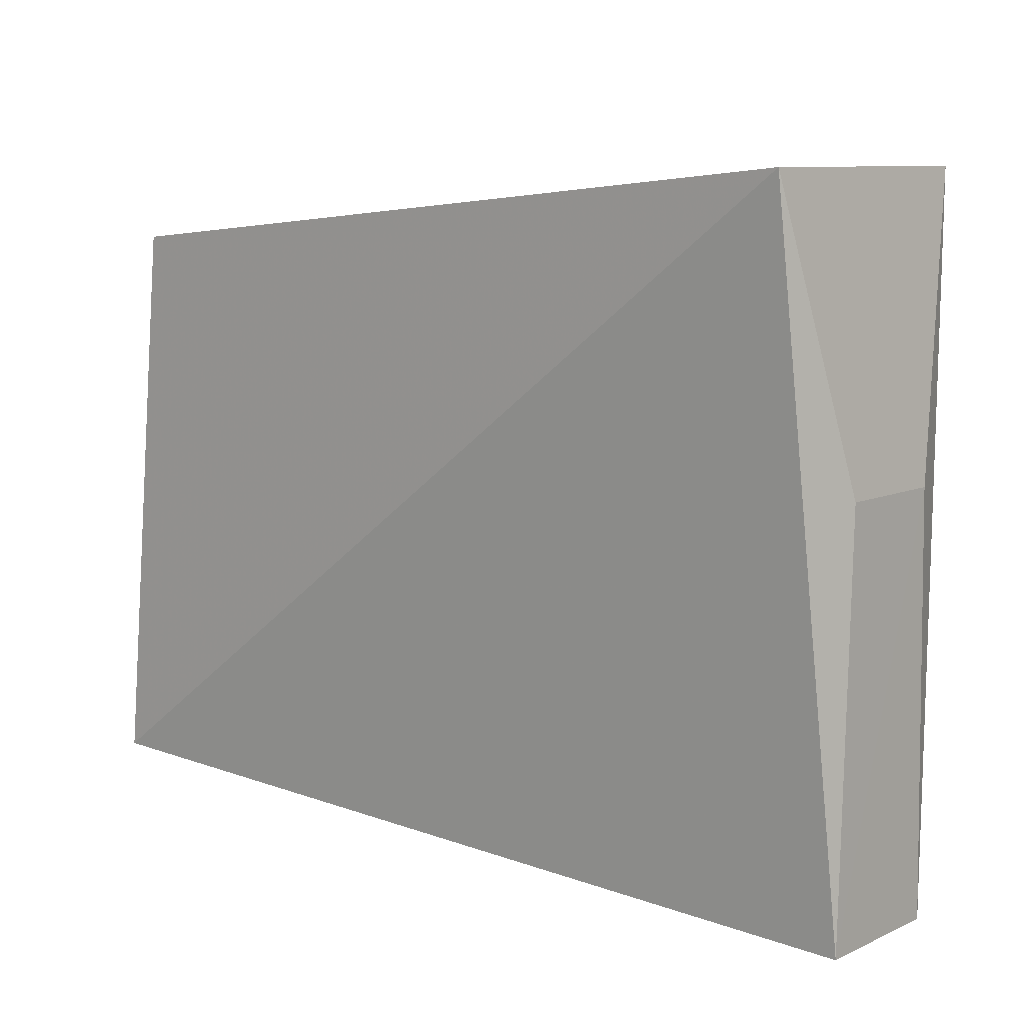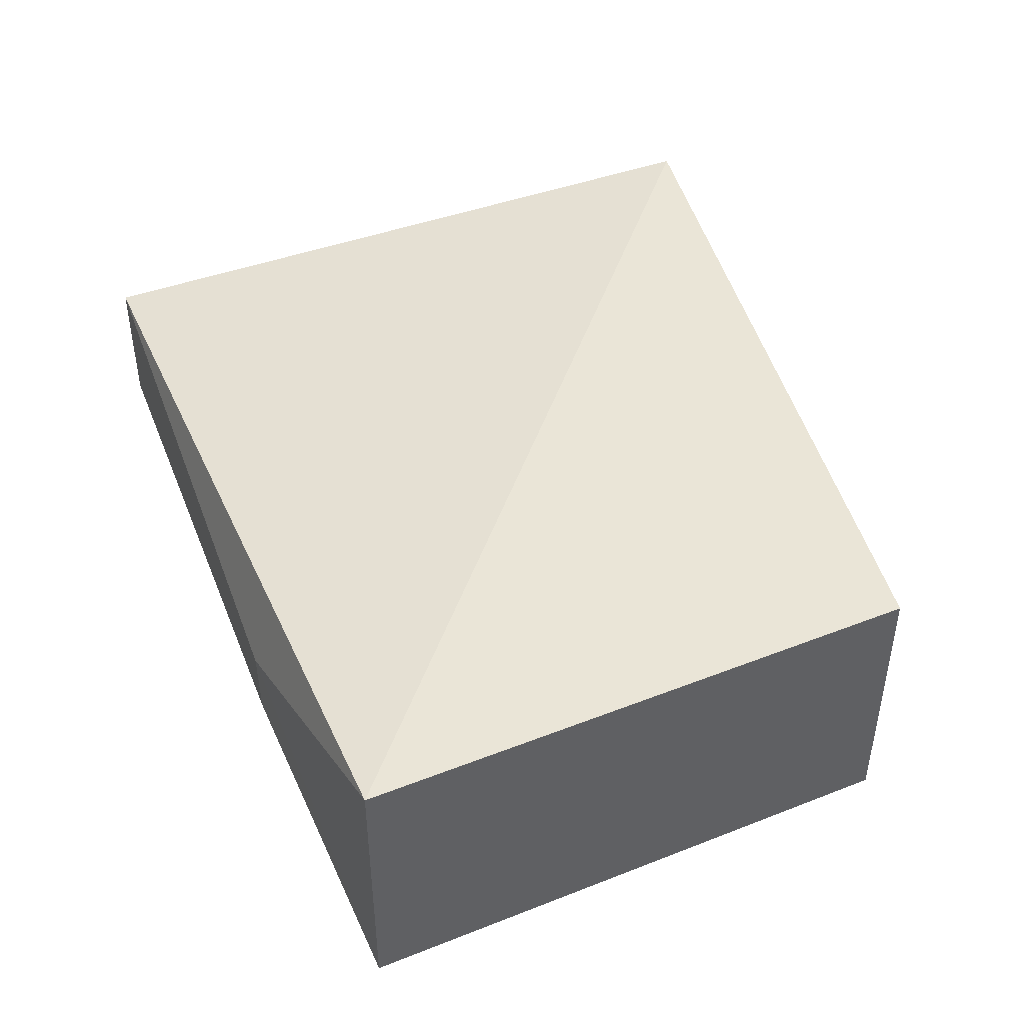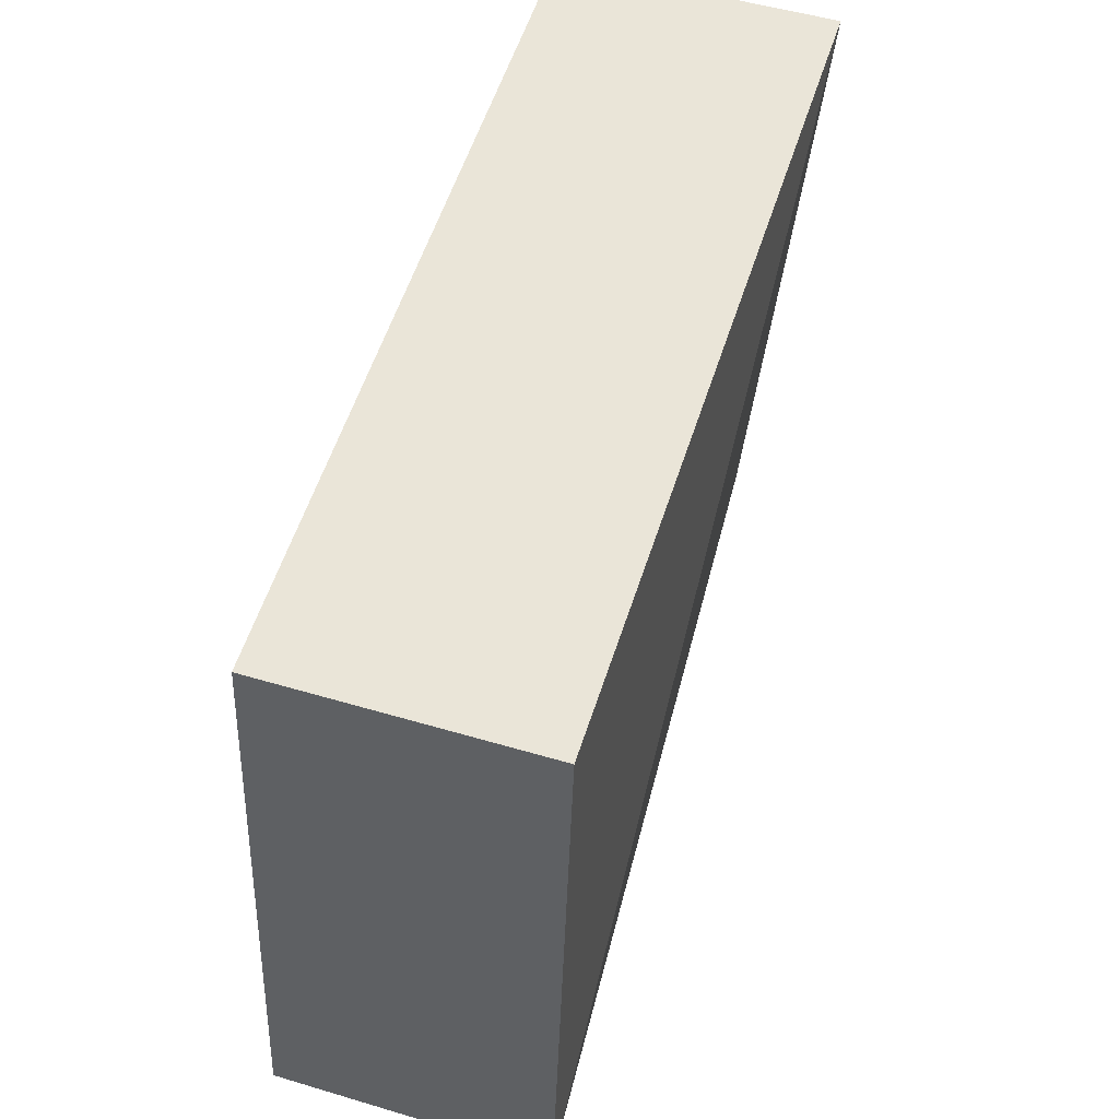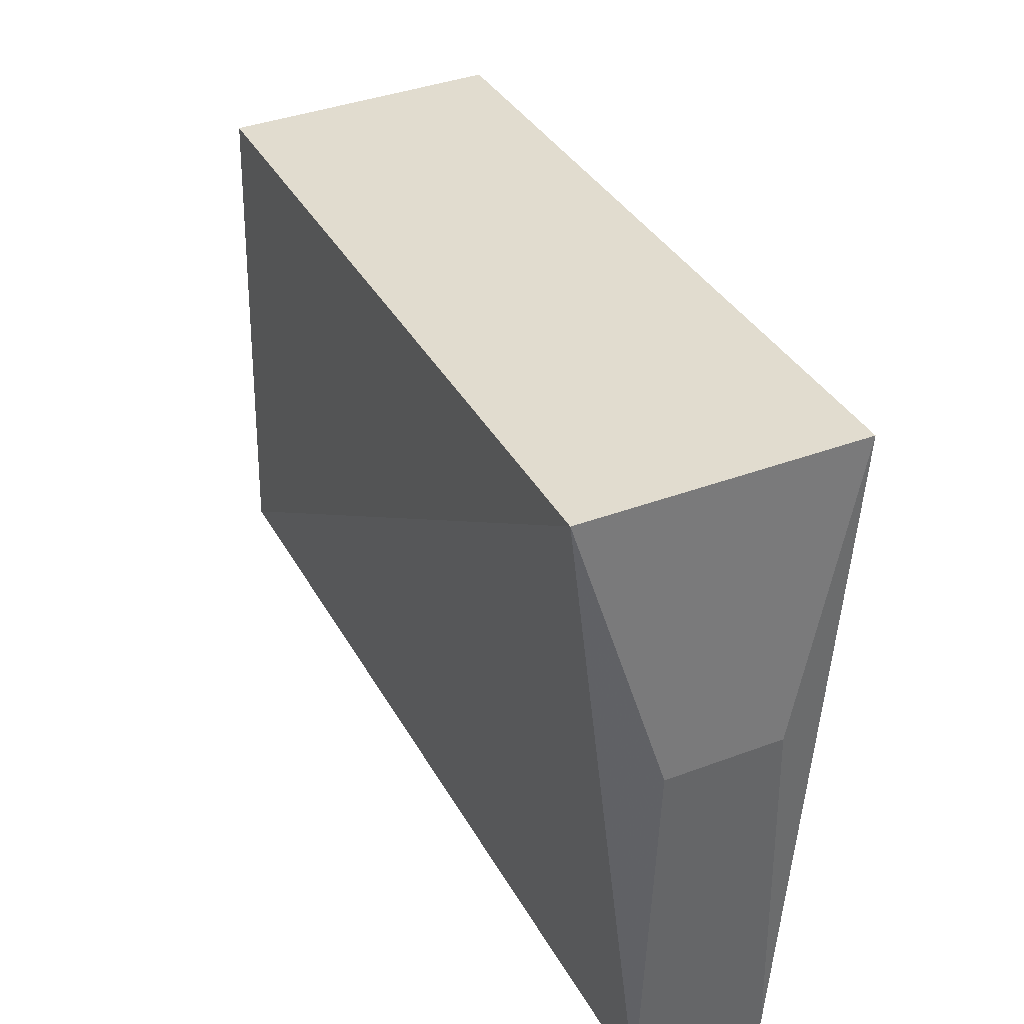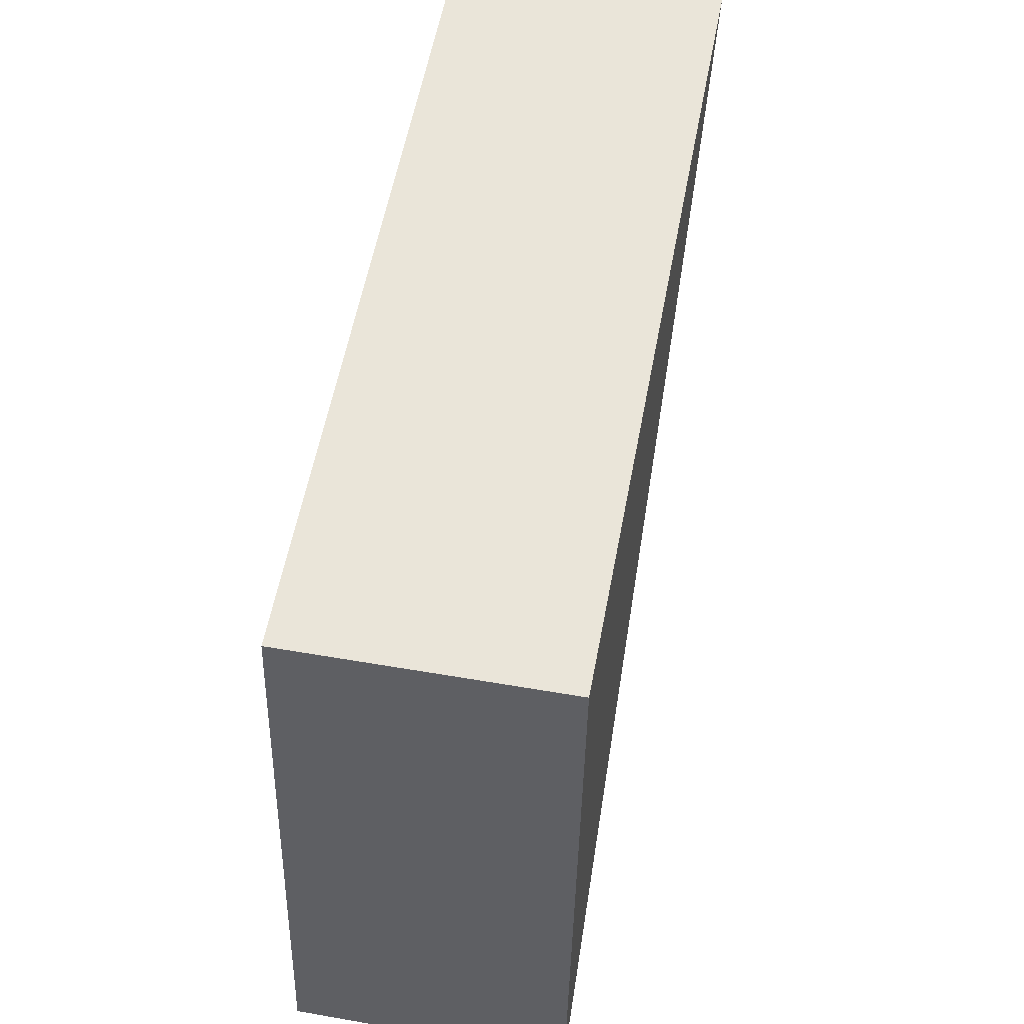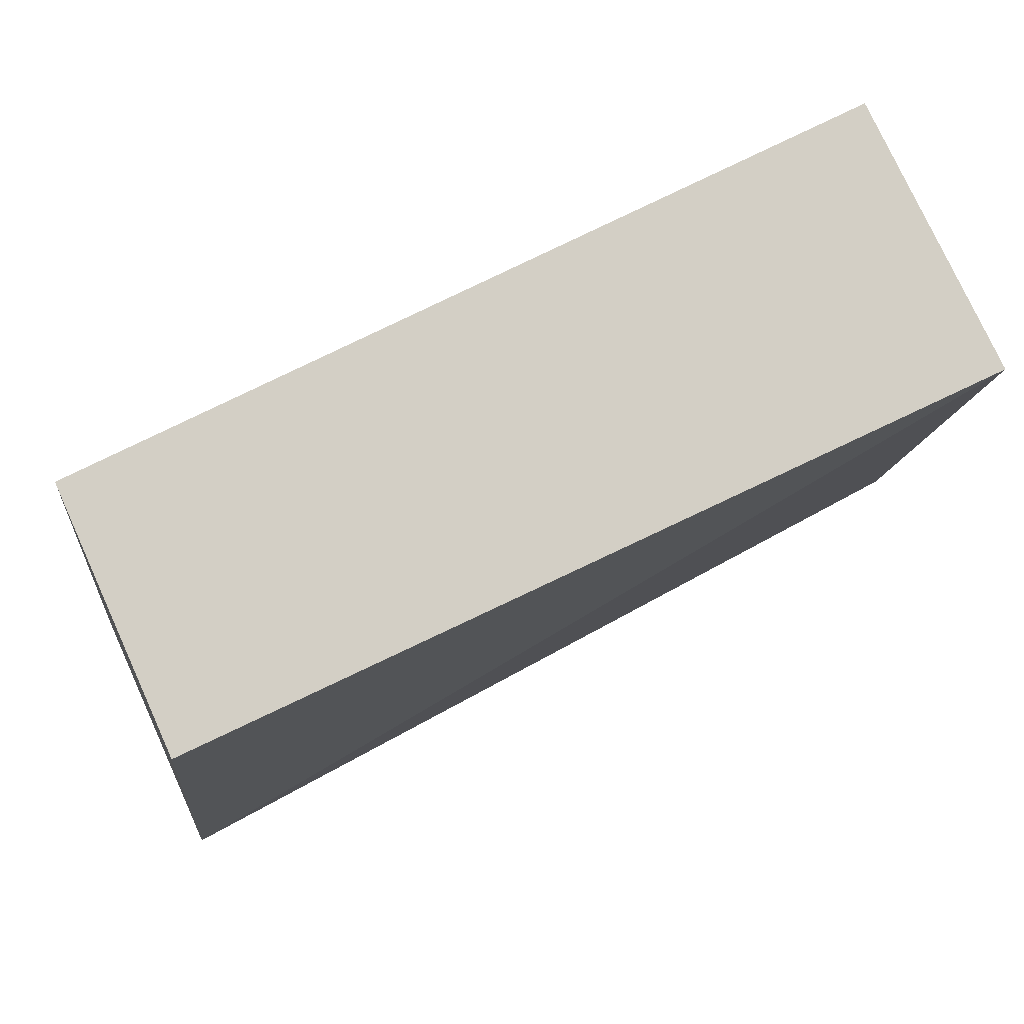
<metadata>
{"format":"obj","ext":"obj","renderer":"f3d","projection":"perspective","resolution":1024,"background":"white","views":[{"elev":9.2,"azim":-139.2,"up":"+Y"},{"elev":44.2,"azim":71.0,"up":"+Z"},{"elev":51.5,"azim":107.9,"up":"+Y"},{"elev":40.3,"azim":-114.4,"up":"+Y"},{"elev":51.8,"azim":100.7,"up":"+Y"},{"elev":76.8,"azim":155.5,"up":"+Y"}]}
</metadata>
<code>
v 0.1299 0.1024 0.009982
v 0.1299 0.1024 -0.009982
v 0.1258 0.1438 -0.009982
v 0.06756 0.1494 0.009982
v 0.06517 0.0983 -0.005163
v 0.1258 0.1438 0.009982
v 0.109 0.09939 0.002662
v 0.06519 0.09834 0.005162
v 0.06756 0.1494 -0.009982
v 0.1089 0.09947 -0.002677
v 0.06511 0.1284 0.004254
v 0.0651 0.1284 -0.004254
f 1 2 3
f 6 1 3
f 6 3 4
f 6 4 1
f 7 2 1
f 8 1 4
f 8 7 1
f 8 5 7
f 9 3 2
f 9 2 5
f 9 4 3
f 10 7 5
f 10 5 2
f 10 2 7
f 11 8 4
f 11 5 8
f 12 9 5
f 12 5 11
f 12 11 4
f 12 4 9

</code>
